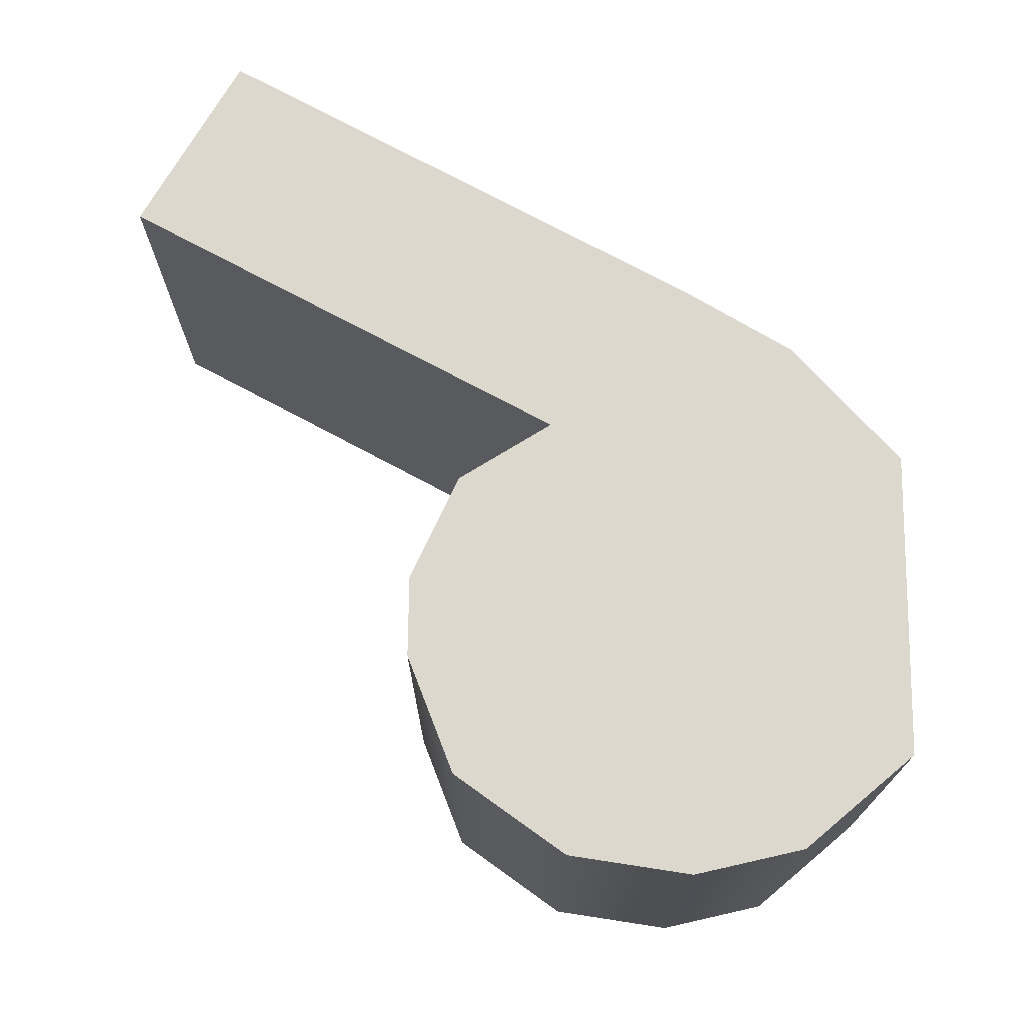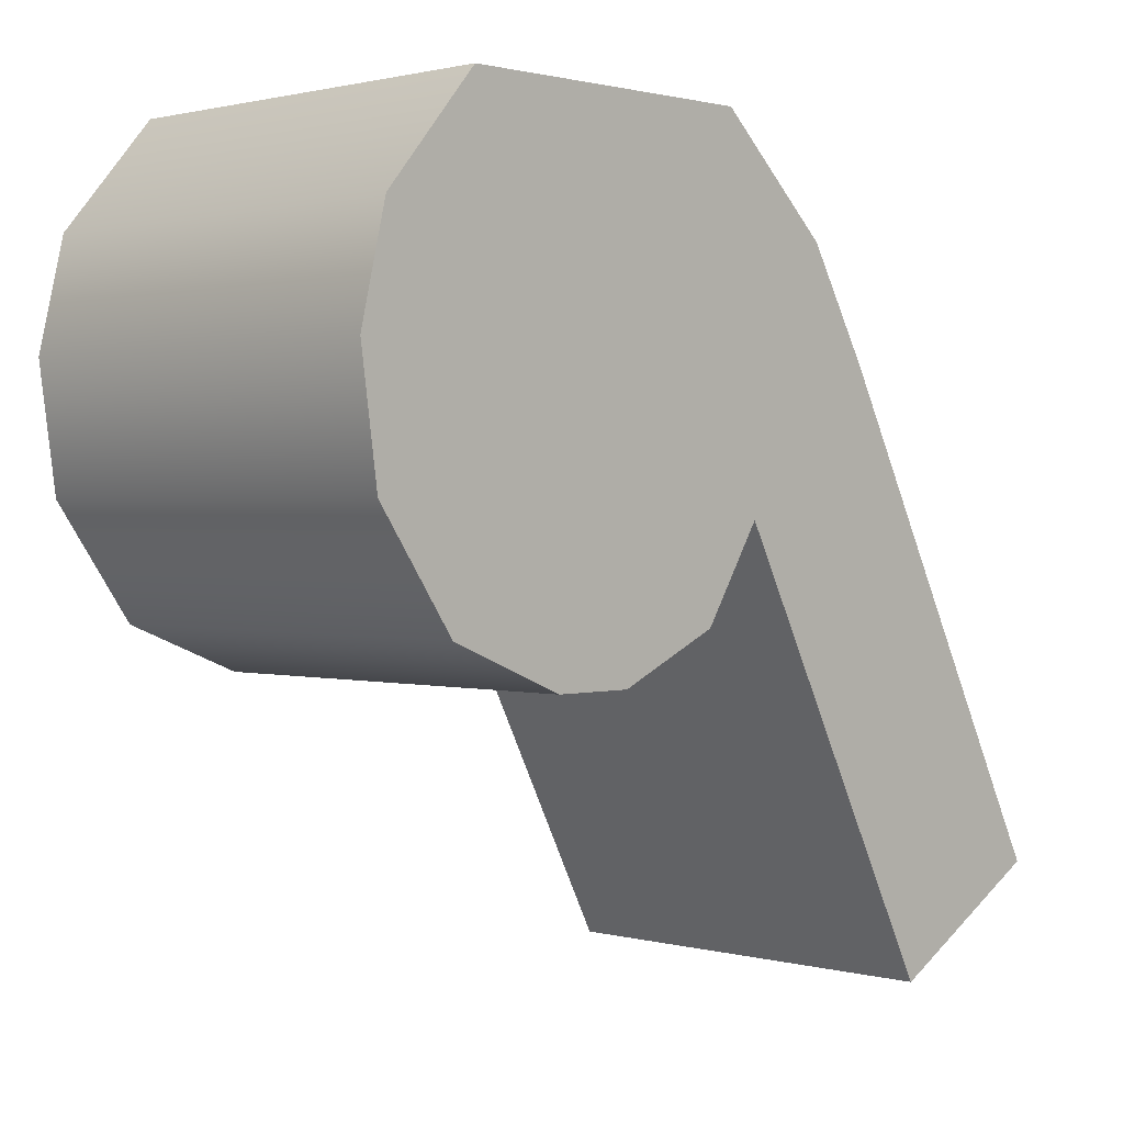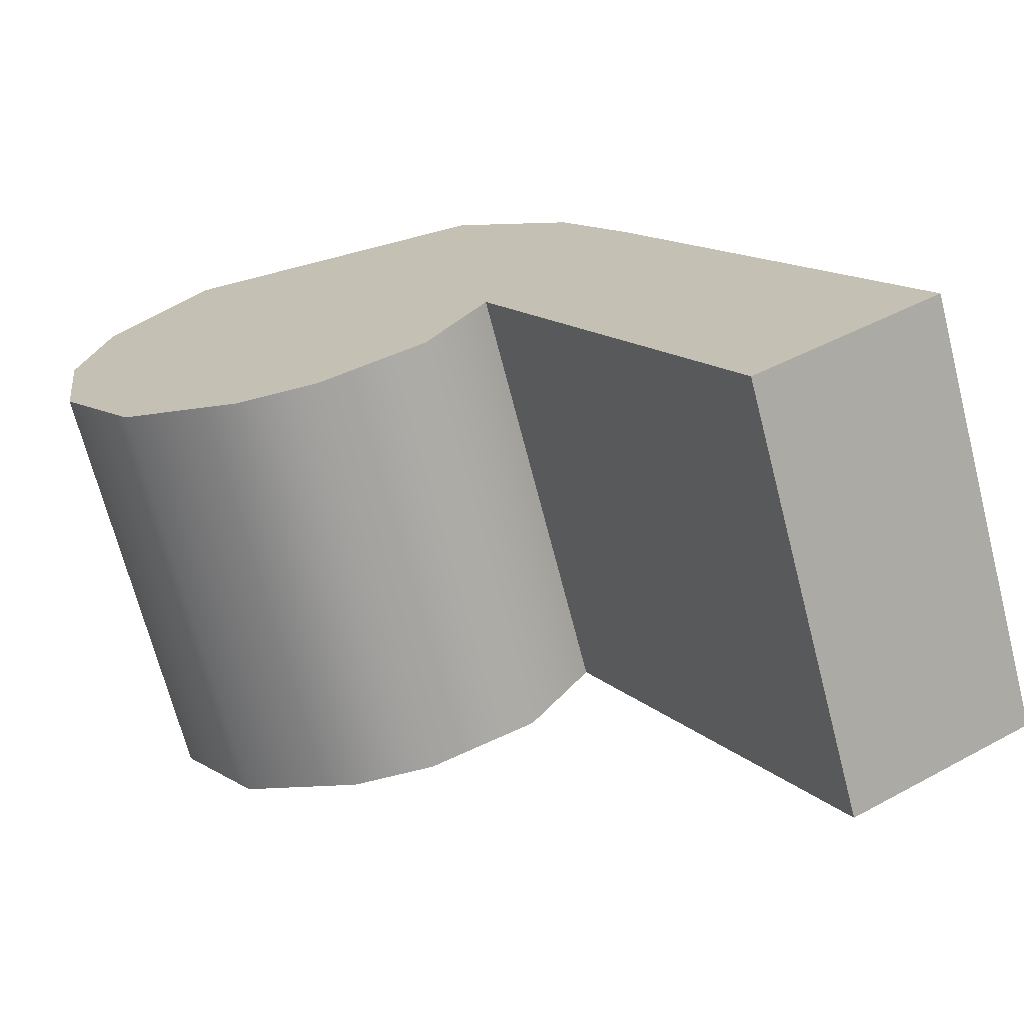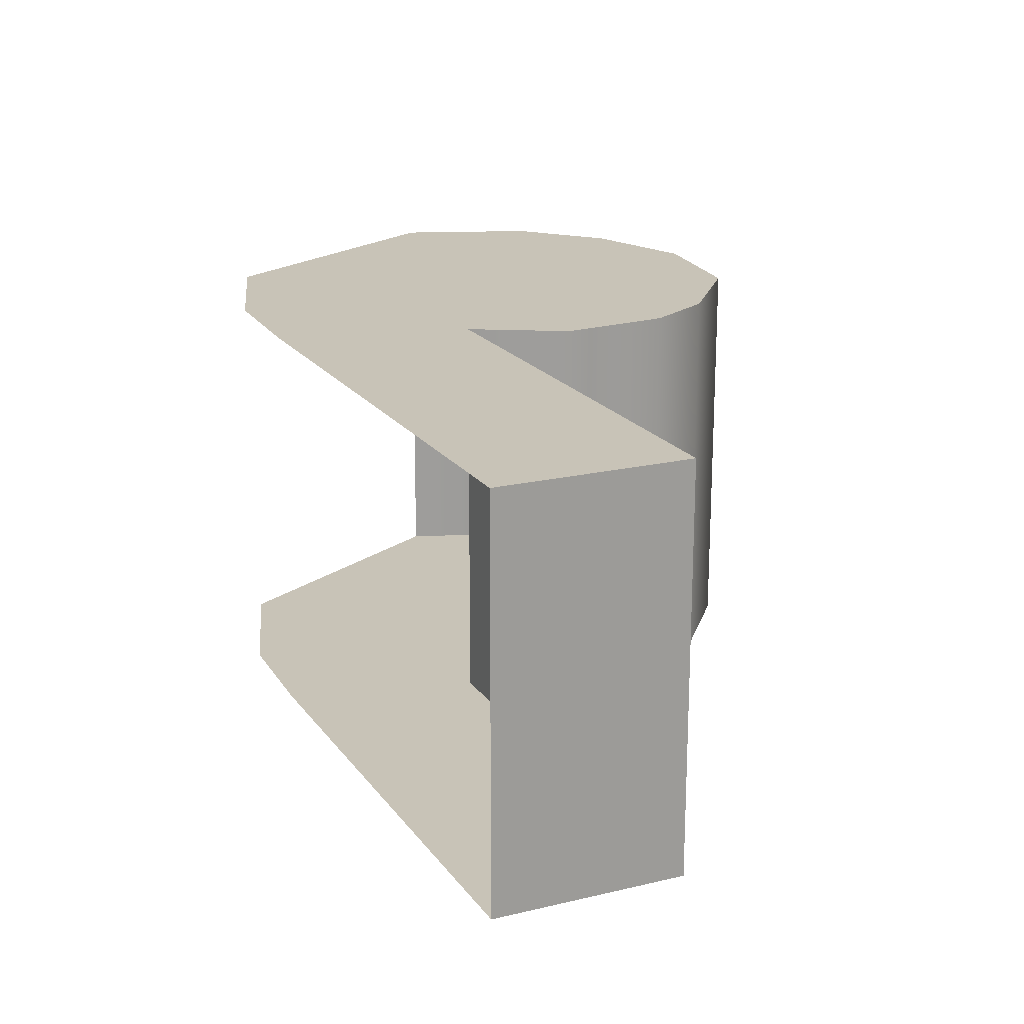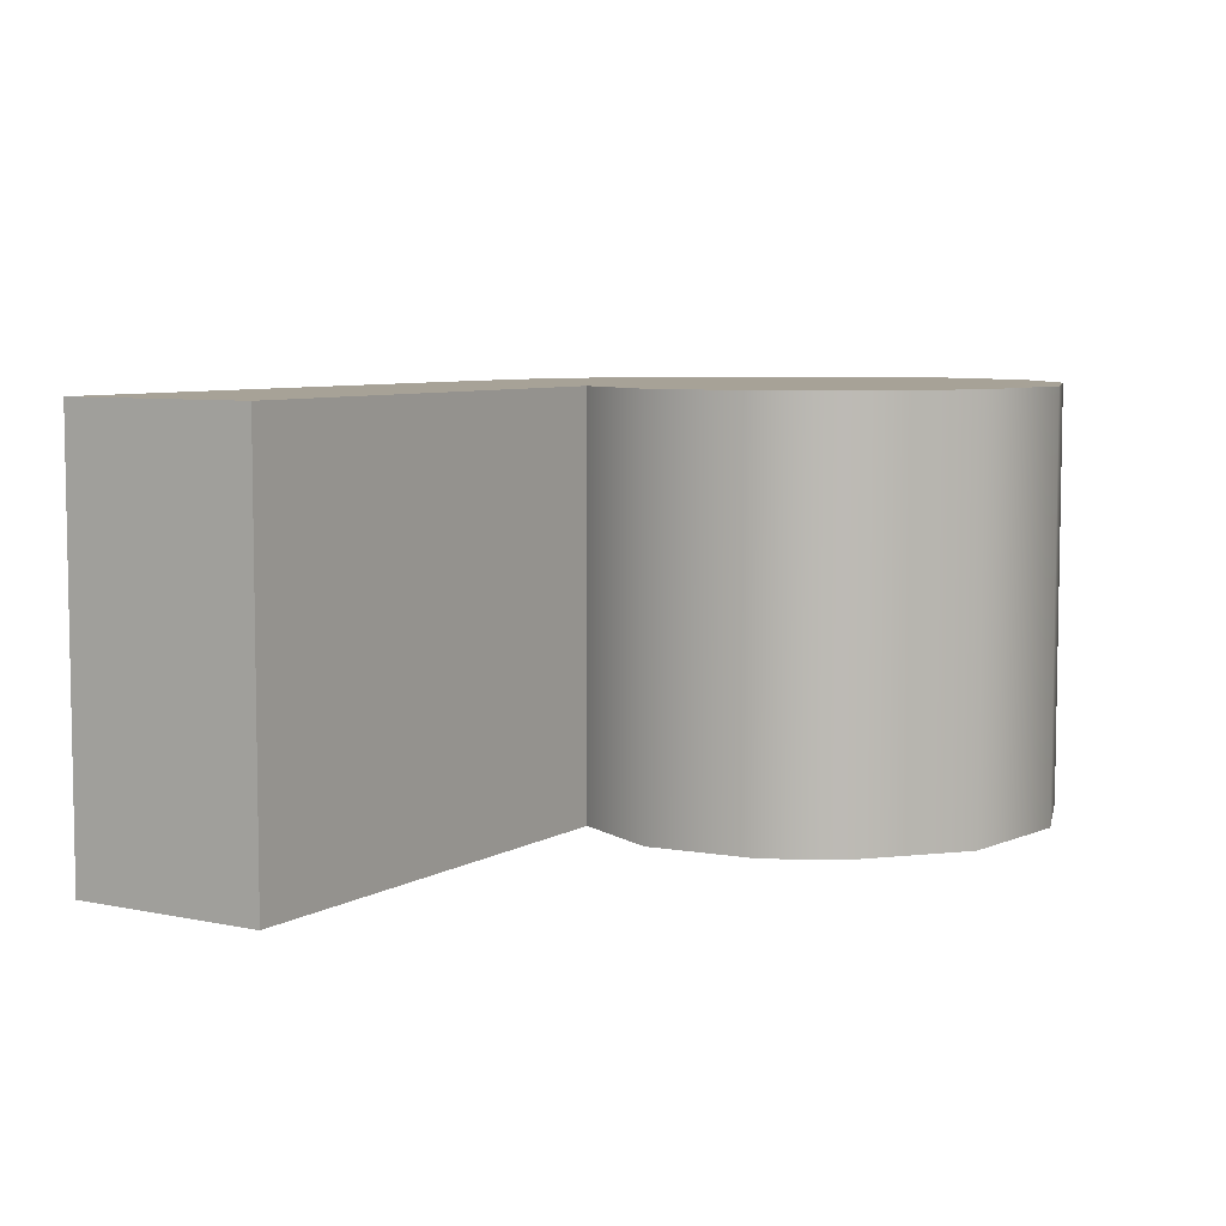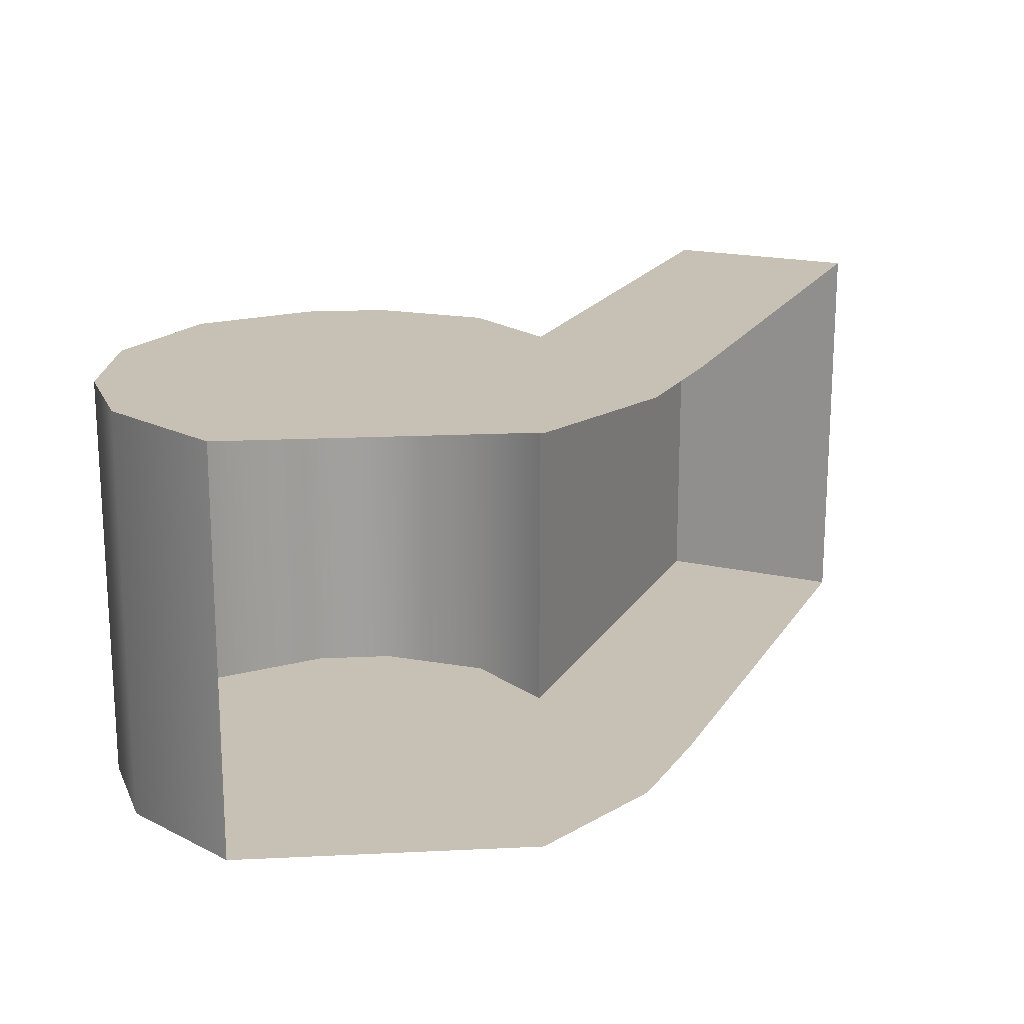
<metadata>
{"format":"obj","ext":"obj","renderer":"f3d","projection":"perspective","resolution":1024,"background":"white","views":[{"elev":72.2,"azim":90.7,"up":"+Z"},{"elev":1.2,"azim":134.3,"up":"+Y"},{"elev":-69.5,"azim":-165.5,"up":"+Y"},{"elev":19.7,"azim":-53.1,"up":"+Z"},{"elev":6.6,"azim":3.5,"up":"+Z"},{"elev":18.6,"azim":174.7,"up":"+Z"}]}
</metadata>
<code>
v  -34 78.9 -8.094
v  -33.8 78.98 -8.094
v  -34.3 78.98 -8.094
v  -34.13 78.9 -8.094
v  -34.54 79.54 -8.094
v  -34.64 79.36 -8.094
v  -33.65 79.36 -8.094
v  -33.69 79.54 -8.094
v  -34.35 79.72 -8.094
v  -33.84 79.72 -8.094
v  -34.4 79.13 -8.094
v  -33.68 79.16 -8.094
v  -35.06 78.57 -8.094
v  -34.78 78.41 -8.094
v  -33.65 79.36 -8.781
v  -33.69 79.54 -8.781
v  -33.84 79.72 -8.781
v  -34.4 79.13 -8.781
v  -34.3 78.98 -8.781
v  -33.8 78.98 -8.781
v  -33.68 79.16 -8.781
v  -34.78 78.41 -8.781
v  -35.06 78.57 -8.781
v  -34 78.9 -8.781
v  -34.13 78.9 -8.781
v  -34.64 79.36 -8.781
v  -34.54 79.54 -8.781
v  -34.35 79.72 -8.781
g sponza_239
f 1 2 3
f 1 3 4
f 5 6 7
f 5 7 8
f 9 5 8
f 9 8 10
f 7 6 11
f 7 11 12
f 2 12 11
f 2 11 3
f 11 6 13
f 11 13 14
f 15 16 8
f 15 8 7
f 8 16 17
f 8 17 10
f 11 18 19
f 11 19 3
f 20 21 12
f 20 12 2
f 22 18 11
f 22 11 14
f 23 22 14
f 23 14 13
f 24 25 19
f 24 19 20
f 15 26 27
f 15 27 16
f 16 27 28
f 16 28 17
f 18 26 15
f 18 15 21
f 20 19 18
f 20 18 21
f 18 22 23
f 18 23 26
f 4 25 24
f 4 24 1
f 1 24 20
f 1 20 2
f 12 21 15
f 12 15 7
f 3 19 25
f 3 25 4

</code>
